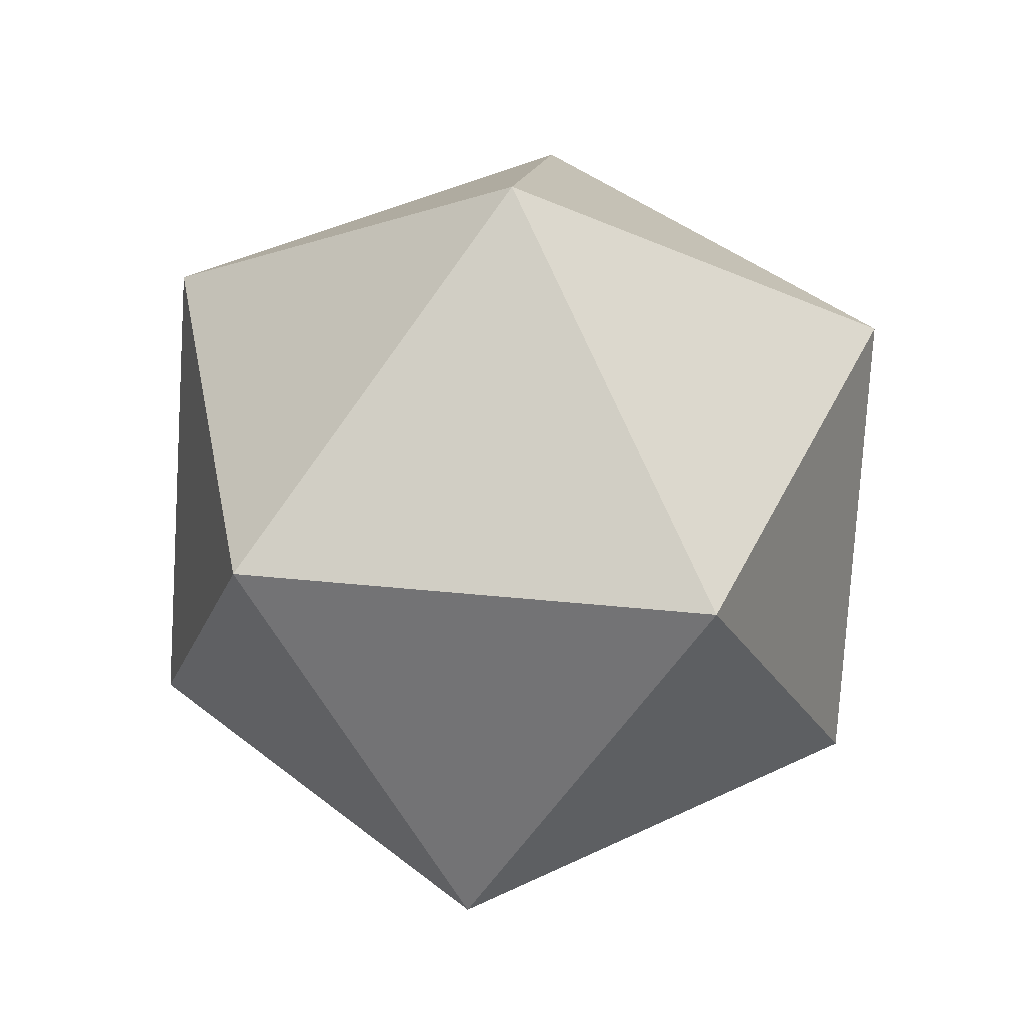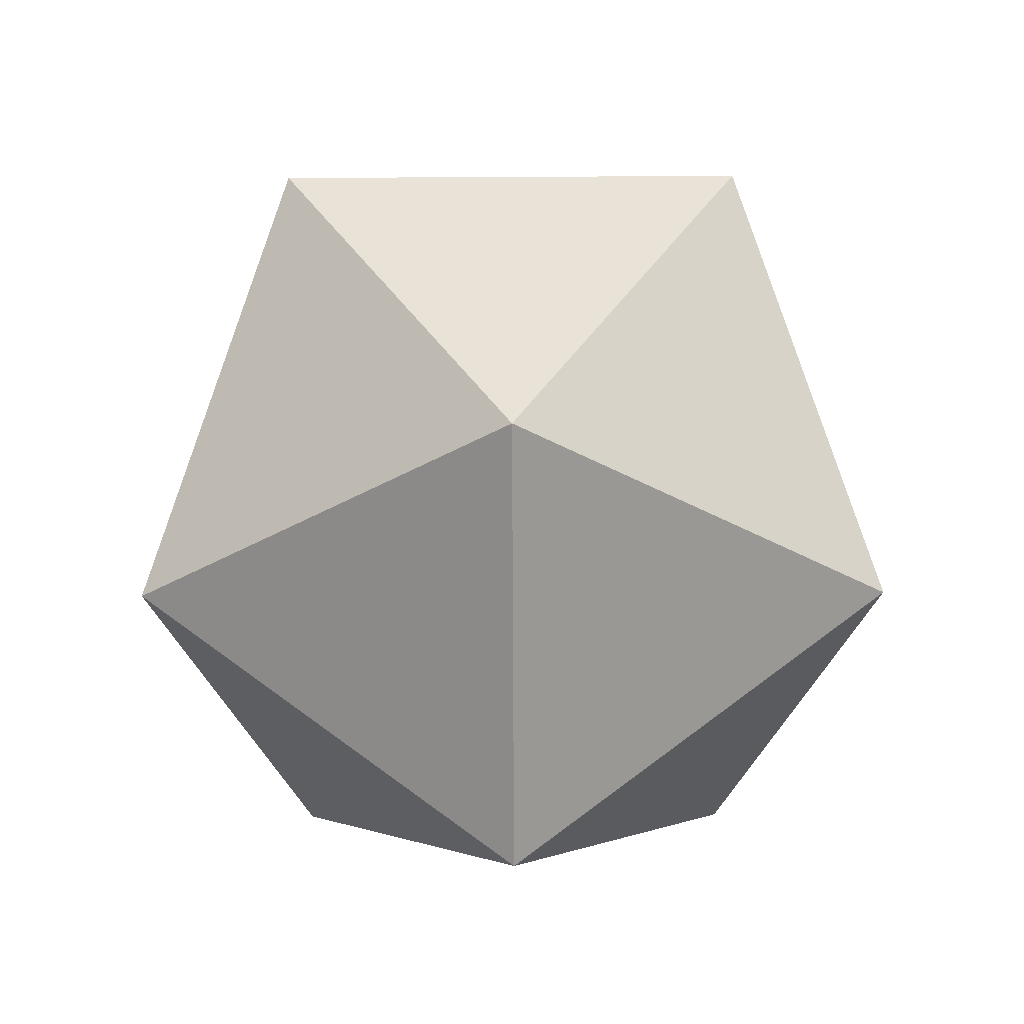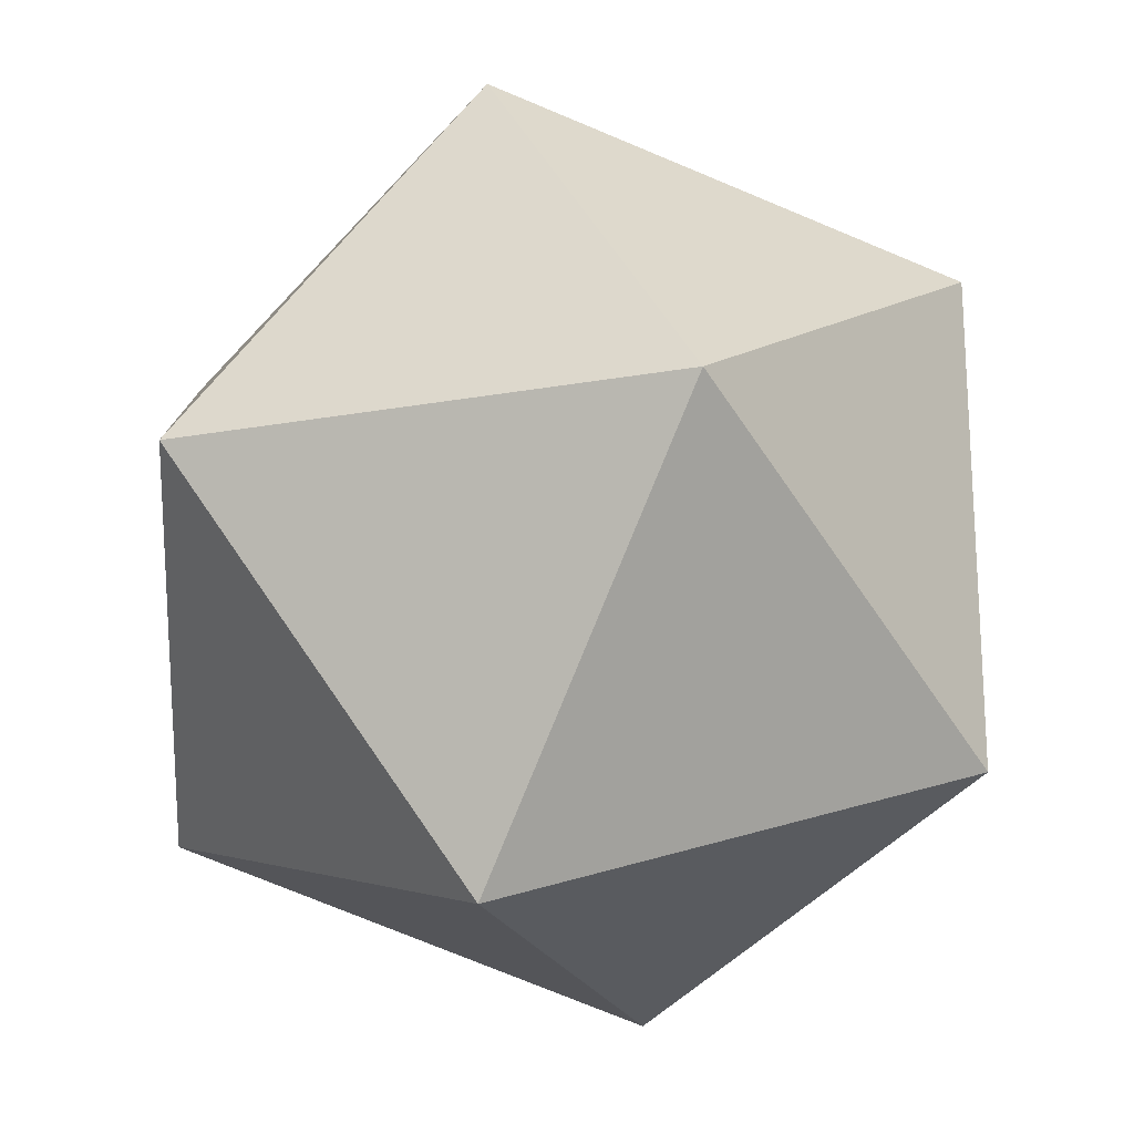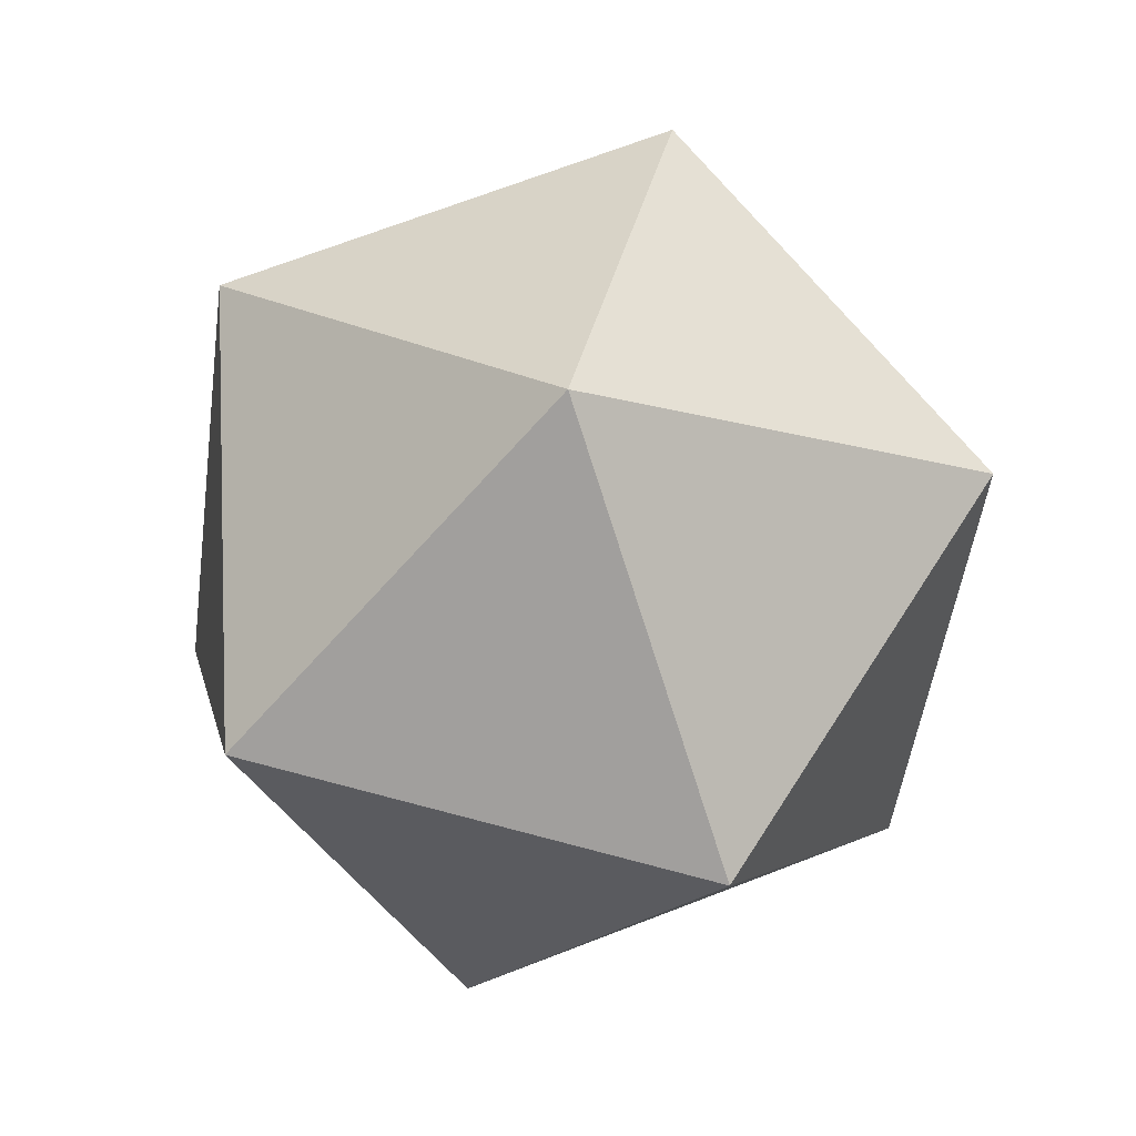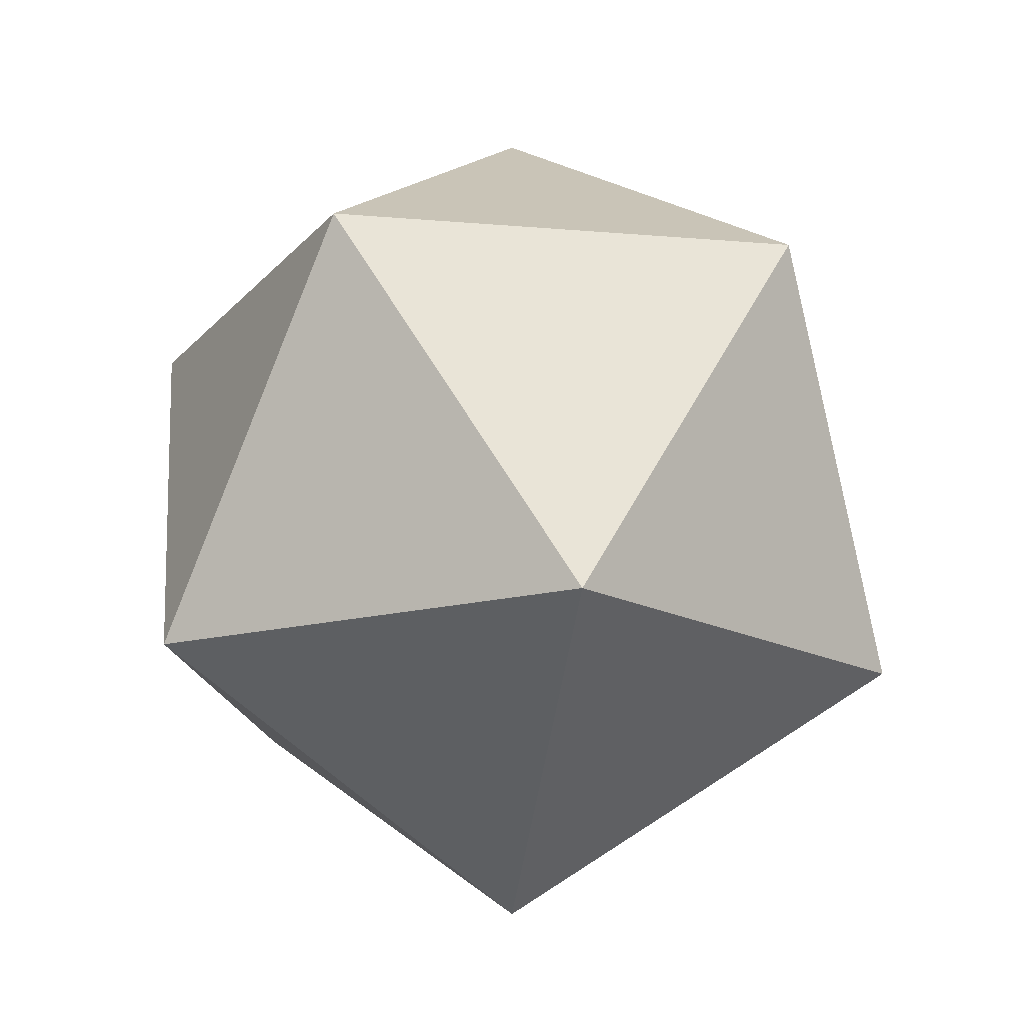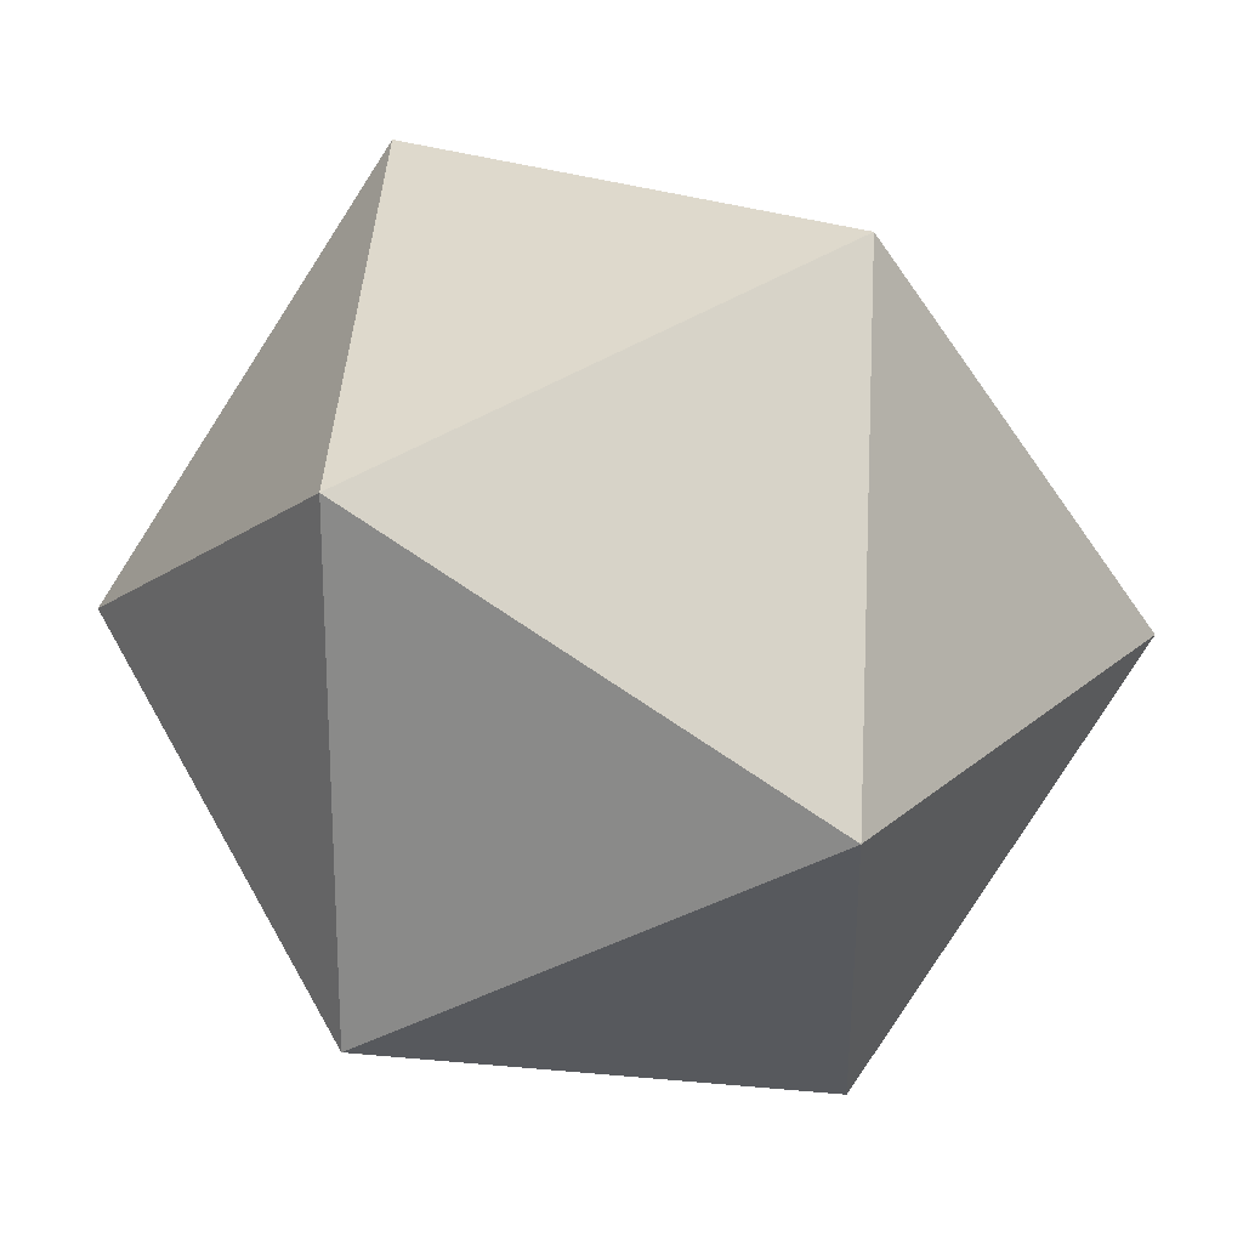
<metadata>
{"format":"obj","ext":"obj","renderer":"f3d","projection":"perspective","resolution":1024,"background":"white","views":[{"elev":44.0,"azim":132.7,"up":"+Y"},{"elev":79.3,"azim":17.7,"up":"+Y"},{"elev":-21.4,"azim":166.1,"up":"+Z"},{"elev":70.1,"azim":-3.1,"up":"+Y"},{"elev":-17.6,"azim":-27.5,"up":"+Y"},{"elev":23.2,"azim":-86.4,"up":"+Z"}]}
</metadata>
<code>
o Icosphere
v 0 -1 0
v 0.7236 -0.4472 0.5257
v -0.2764 -0.4472 0.8506
v -0.8944 -0.4472 0
v -0.2764 -0.4472 -0.8506
v 0.7236 -0.4472 -0.5257
v 0.2764 0.4472 0.8506
v -0.7236 0.4472 0.5257
v -0.7236 0.4472 -0.5257
v 0.2764 0.4472 -0.8506
v 0.8944 0.4472 0
v 0 1 0
f 1 2 3
f 2 1 6
f 1 3 4
f 1 4 5
f 1 5 6
f 2 6 11
f 3 2 7
f 4 3 8
f 5 4 9
f 6 5 10
f 2 11 7
f 3 7 8
f 4 8 9
f 5 9 10
f 6 10 11
f 7 11 12
f 8 7 12
f 9 8 12
f 10 9 12
f 11 10 12

</code>
